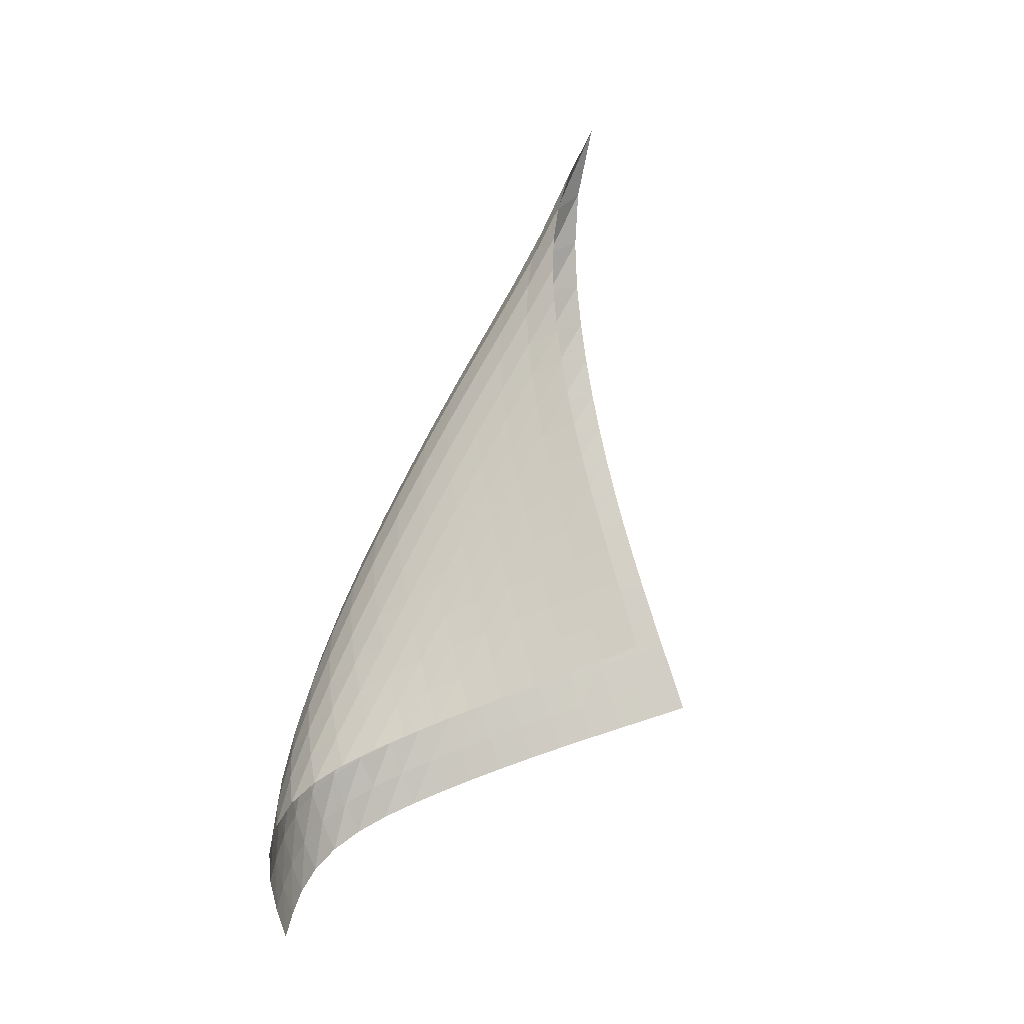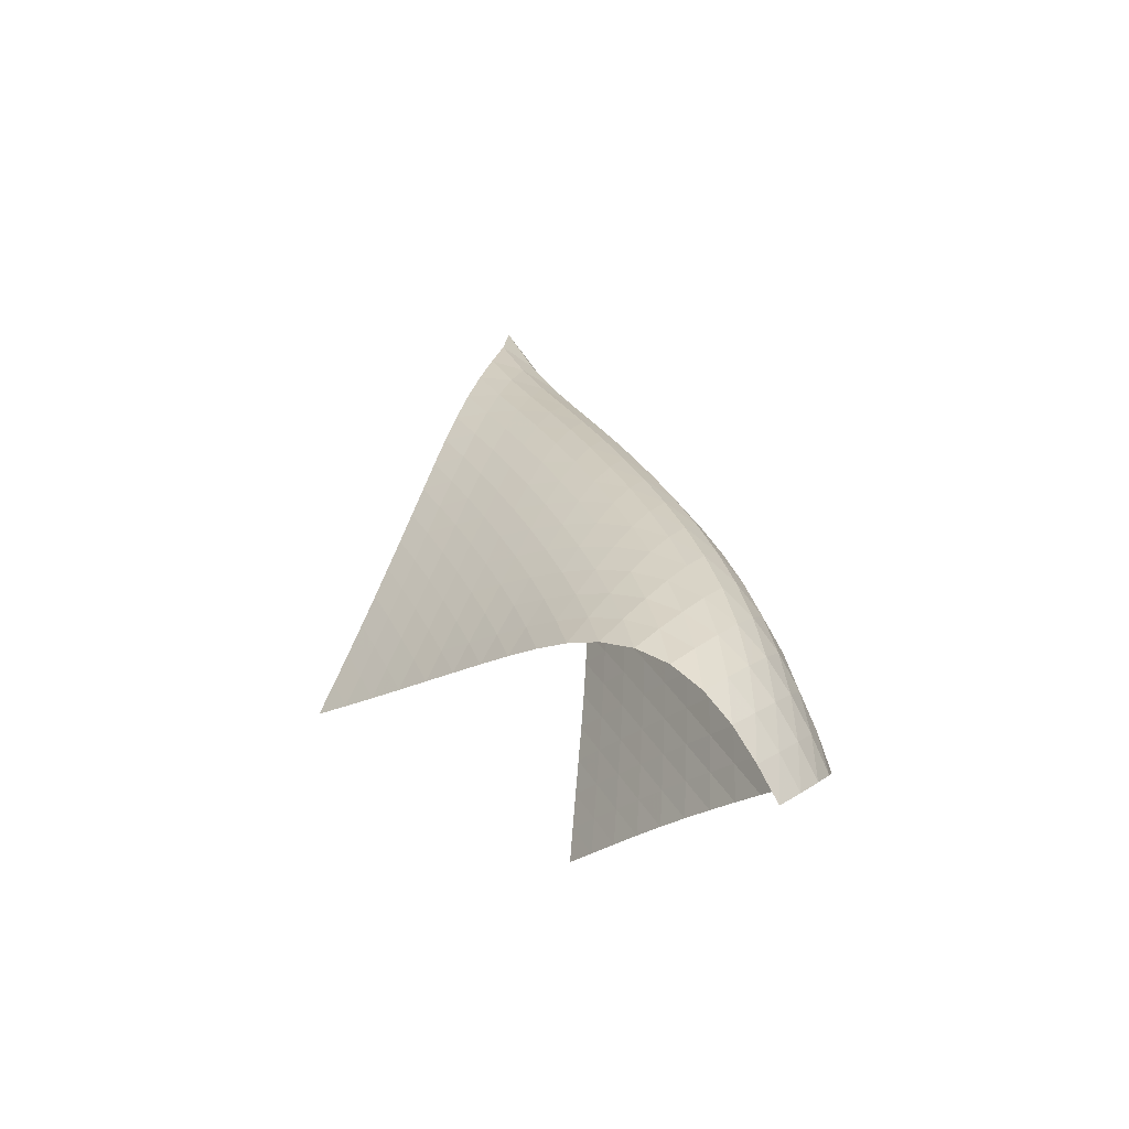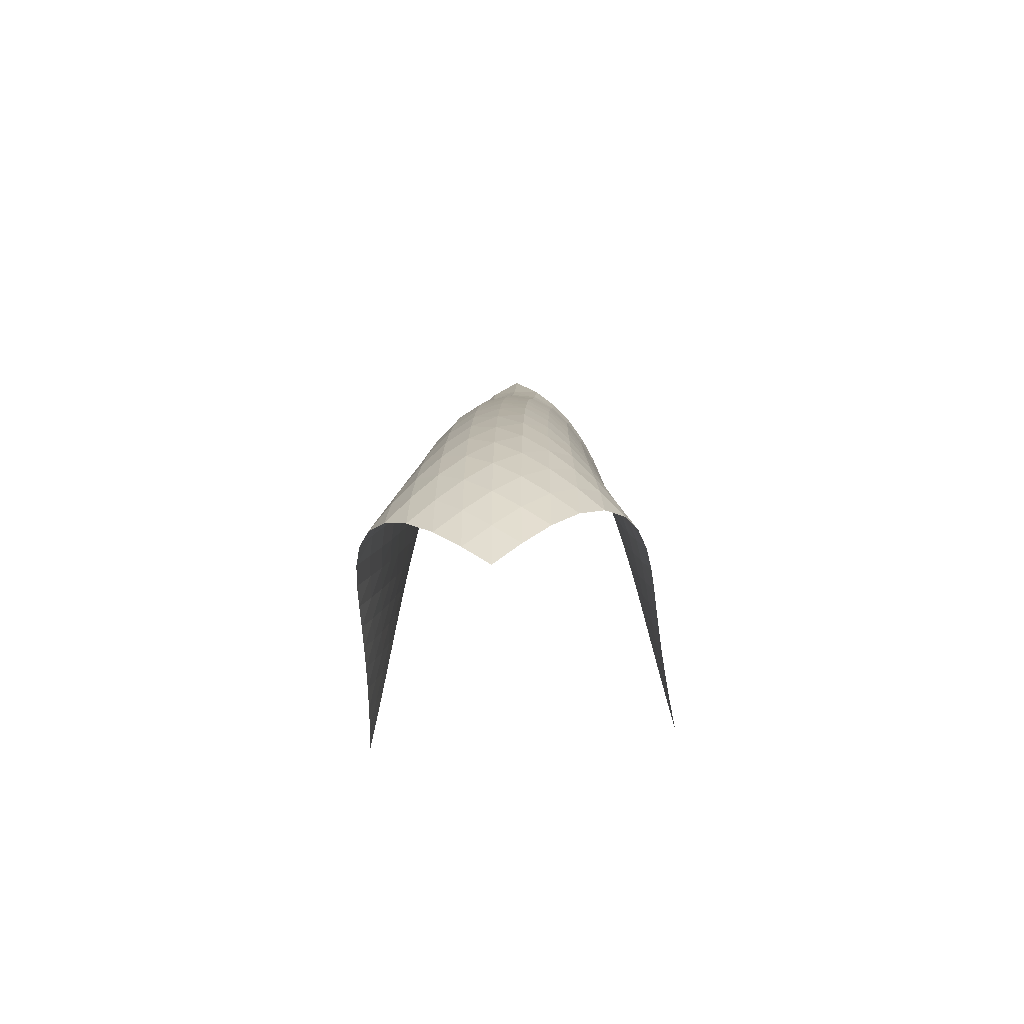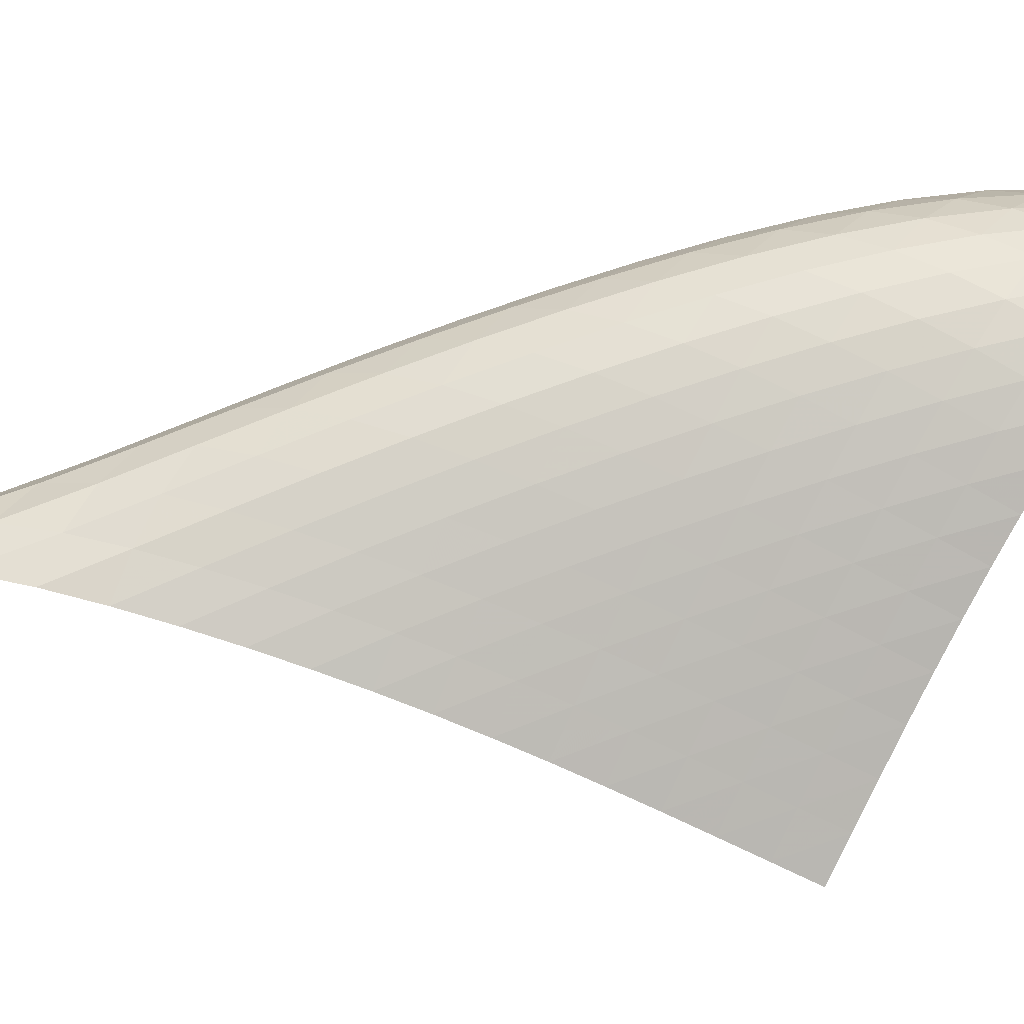
<metadata>
{"format":"obj","ext":"obj","renderer":"f3d","projection":"perspective","resolution":1024,"background":"white","views":[{"elev":-16.6,"azim":57.7,"up":"+Y"},{"elev":-45.6,"azim":-88.7,"up":"+Y"},{"elev":-56.7,"azim":-41.0,"up":"+Y"},{"elev":-28.1,"azim":-105.0,"up":"+Z"}]}
</metadata>
<code>
v -6.523 -0.09857 6.523
v -2.942 -14.39 8.003
v -8.003 -14.39 2.942
v -11.82 -20.09 11.82
v -8.07 -13.62 3.192
v -8.141 -12.84 3.44
v -8.215 -12.07 3.683
v -8.287 -11.29 3.922
v -8.353 -10.5 4.156
v -8.409 -9.709 4.385
v -8.452 -8.906 4.607
v -8.479 -8.091 4.825
v -8.485 -7.26 5.04
v -8.461 -6.41 5.256
v -8.396 -5.536 5.479
v -8.276 -4.633 5.714
v -8.077 -3.69 5.962
v -7.763 -2.685 6.218
v -7.277 -1.552 6.444
v -6.444 -1.552 7.277
v -6.218 -2.685 7.763
v -5.962 -3.69 8.077
v -5.714 -4.633 8.276
v -5.479 -5.536 8.396
v -5.256 -6.41 8.461
v -5.04 -7.26 8.485
v -4.825 -8.091 8.479
v -4.607 -8.906 8.452
v -4.385 -9.709 8.409
v -4.156 -10.5 8.353
v -3.922 -11.29 8.287
v -3.683 -12.07 8.215
v -3.44 -12.84 8.141
v -3.192 -13.62 8.07
v -3.548 -14.62 8.489
v -4.147 -14.86 8.976
v -4.737 -15.09 9.466
v -5.316 -15.32 9.959
v -5.886 -15.56 10.45
v -6.447 -15.81 10.95
v -7.003 -16.07 11.44
v -7.56 -16.34 11.92
v -8.132 -16.64 12.37
v -8.733 -16.97 12.74
v -9.362 -17.36 12.98
v -9.986 -17.83 13.05
v -10.56 -18.36 12.92
v -11.04 -18.94 12.64
v -11.45 -19.52 12.26
v -12.26 -19.52 11.45
v -12.64 -18.94 11.04
v -12.92 -18.36 10.56
v -13.05 -17.83 9.986
v -12.98 -17.36 9.362
v -12.74 -16.97 8.733
v -12.37 -16.64 8.132
v -11.92 -16.34 7.56
v -11.44 -16.07 7.003
v -10.95 -15.81 6.447
v -10.45 -15.56 5.886
v -9.959 -15.32 5.316
v -9.466 -15.09 4.737
v -8.976 -14.86 4.147
v -8.489 -14.62 3.548
v -7.18 -2.234 7.18
v -7.779 -3.089 6.983
v -8.211 -3.972 6.731
v -8.506 -4.859 6.467
v -8.698 -5.737 6.21
v -8.814 -6.603 5.965
v -8.875 -7.454 5.728
v -8.895 -8.291 5.496
v -8.887 -9.113 5.264
v -8.857 -9.923 5.028
v -8.812 -10.72 4.789
v -8.756 -11.51 4.546
v -8.691 -12.3 4.299
v -8.622 -13.08 4.05
v -8.554 -13.85 3.799
v -6.983 -3.089 7.779
v -7.692 -3.672 7.692
v -8.268 -4.383 7.488
v -8.688 -5.171 7.225
v -8.973 -5.997 6.949
v -9.153 -6.837 6.679
v -9.256 -7.677 6.42
v -9.306 -8.511 6.169
v -9.317 -9.335 5.922
v -9.302 -10.15 5.674
v -9.269 -10.95 5.424
v -9.221 -11.74 5.171
v -9.164 -12.53 4.916
v -9.102 -13.31 4.659
v -9.038 -14.09 4.402
v -6.731 -3.972 8.211
v -7.488 -4.383 8.268
v -8.186 -4.923 8.186
v -8.755 -5.581 7.977
v -9.169 -6.325 7.702
v -9.445 -7.118 7.41
v -9.613 -7.934 7.124
v -9.704 -8.755 6.85
v -9.742 -9.574 6.584
v -9.745 -10.39 6.322
v -9.724 -11.19 6.06
v -9.686 -11.98 5.797
v -9.637 -12.77 5.532
v -9.582 -13.55 5.266
v -9.525 -14.32 4.999
v -6.467 -4.859 8.506
v -7.225 -5.171 8.688
v -7.977 -5.581 8.755
v -8.666 -6.105 8.666
v -9.228 -6.74 8.447
v -9.637 -7.46 8.159
v -9.905 -8.232 7.852
v -10.06 -9.03 7.55
v -10.15 -9.836 7.26
v -10.18 -10.64 6.978
v -10.17 -11.44 6.701
v -10.15 -12.23 6.425
v -10.11 -13.01 6.147
v -10.06 -13.79 5.869
v -10.01 -14.56 5.59
v -6.21 -5.737 8.698
v -6.949 -5.997 8.973
v -7.702 -6.325 9.169
v -8.447 -6.74 9.228
v -9.128 -7.259 9.128
v -9.683 -7.883 8.898
v -10.09 -8.588 8.598
v -10.35 -9.344 8.276
v -10.5 -10.13 7.958
v -10.58 -10.92 7.651
v -10.6 -11.71 7.352
v -10.6 -12.49 7.058
v -10.57 -13.27 6.764
v -10.54 -14.04 6.47
v -10.5 -14.8 6.176
v -5.965 -6.603 8.814
v -6.679 -6.837 9.153
v -7.41 -7.118 9.445
v -8.159 -7.46 9.637
v -8.898 -7.883 9.683
v -9.57 -8.403 9.57
v -10.12 -9.02 9.33
v -10.51 -9.714 9.019
v -10.77 -10.46 8.682
v -10.92 -11.22 8.347
v -11 -12 8.021
v -11.02 -12.77 7.702
v -11.02 -13.54 7.386
v -11.01 -14.3 7.072
v -10.98 -15.06 6.757
v -5.728 -7.454 8.875
v -6.42 -7.677 9.256
v -7.124 -7.934 9.613
v -7.852 -8.232 9.905
v -8.598 -8.588 10.09
v -9.33 -9.02 10.12
v -9.992 -9.544 9.992
v -10.53 -10.16 9.743
v -10.92 -10.84 9.419
v -11.18 -11.57 9.068
v -11.33 -12.32 8.713
v -11.41 -13.08 8.365
v -11.45 -13.83 8.021
v -11.46 -14.58 7.679
v -11.46 -15.33 7.338
v -5.496 -8.291 8.895
v -6.169 -8.511 9.306
v -6.85 -8.755 9.704
v -7.55 -9.03 10.06
v -8.276 -9.344 10.35
v -9.019 -9.714 10.51
v -9.743 -10.16 10.53
v -10.39 -10.69 10.39
v -10.92 -11.3 10.13
v -11.31 -11.98 9.796
v -11.57 -12.69 9.428
v -11.73 -13.42 9.051
v -11.82 -14.16 8.675
v -11.88 -14.89 8.3
v -11.91 -15.61 7.926
v -5.264 -9.113 8.887
v -5.922 -9.335 9.317
v -6.584 -9.574 9.742
v -7.26 -9.836 10.15
v -7.958 -10.13 10.5
v -8.682 -10.46 10.77
v -9.419 -10.84 10.92
v -10.13 -11.3 10.92
v -10.77 -11.84 10.77
v -11.29 -12.45 10.5
v -11.67 -13.12 10.14
v -11.93 -13.81 9.756
v -12.11 -14.52 9.354
v -12.23 -15.23 8.946
v -12.32 -15.93 8.536
v -5.028 -9.923 8.857
v -5.674 -10.15 9.302
v -6.322 -10.39 9.745
v -6.978 -10.64 10.18
v -7.651 -10.92 10.58
v -8.347 -11.22 10.92
v -9.068 -11.57 11.18
v -9.796 -11.98 11.31
v -10.5 -12.45 11.29
v -11.12 -13 11.12
v -11.62 -13.61 10.82
v -12 -14.27 10.45
v -12.27 -14.94 10.04
v -12.48 -15.62 9.615
v -12.63 -16.29 9.174
v -4.789 -10.72 8.812
v -5.424 -10.95 9.269
v -6.06 -11.19 9.724
v -6.701 -11.44 10.17
v -7.352 -11.71 10.6
v -8.021 -12 11
v -8.713 -12.32 11.33
v -9.428 -12.69 11.57
v -10.14 -13.12 11.67
v -10.82 -13.61 11.62
v -11.42 -14.18 11.42
v -11.9 -14.79 11.1
v -12.28 -15.43 10.71
v -12.57 -16.08 10.28
v -12.8 -16.72 9.83
v -4.546 -11.51 8.756
v -5.171 -11.74 9.221
v -5.797 -11.98 9.686
v -6.425 -12.23 10.15
v -7.058 -12.49 10.6
v -7.702 -12.77 11.02
v -8.365 -13.08 11.41
v -9.051 -13.42 11.73
v -9.756 -13.81 11.93
v -10.45 -14.27 12
v -11.1 -14.79 11.9
v -11.66 -15.37 11.66
v -12.12 -15.98 11.32
v -12.49 -16.6 10.91
v -12.8 -17.22 10.46
v -4.299 -12.3 8.691
v -4.916 -12.53 9.164
v -5.532 -12.77 9.637
v -6.147 -13.01 10.11
v -6.764 -13.27 10.57
v -7.386 -13.54 11.02
v -8.021 -13.83 11.45
v -8.675 -14.16 11.82
v -9.354 -14.52 12.11
v -10.04 -14.94 12.27
v -10.71 -15.43 12.28
v -11.32 -15.98 12.12
v -11.83 -16.56 11.83
v -12.26 -17.17 11.46
v -12.62 -17.77 11.02
v -4.05 -13.08 8.622
v -4.659 -13.31 9.102
v -5.266 -13.55 9.582
v -5.869 -13.79 10.06
v -6.47 -14.04 10.54
v -7.072 -14.3 11.01
v -7.679 -14.58 11.46
v -8.3 -14.89 11.88
v -8.946 -15.23 12.23
v -9.615 -15.62 12.48
v -10.28 -16.08 12.57
v -10.91 -16.6 12.49
v -11.46 -17.17 12.26
v -11.91 -17.76 11.91
v -12.3 -18.35 11.5
v -3.799 -13.85 8.554
v -4.402 -14.09 9.038
v -4.999 -14.32 9.525
v -5.59 -14.56 10.01
v -6.176 -14.8 10.5
v -6.757 -15.06 10.98
v -7.338 -15.33 11.46
v -7.926 -15.61 11.91
v -8.536 -15.93 12.32
v -9.174 -16.29 12.63
v -9.83 -16.72 12.8
v -10.46 -17.22 12.8
v -11.02 -17.77 12.62
v -11.5 -18.35 12.3
v -11.9 -18.94 11.9
f 289 49 4
f 289 4 50
f 5 79 64
f 5 64 3
f 79 94 63
f 79 63 64
f 94 109 62
f 94 62 63
f 109 124 61
f 109 61 62
f 124 139 60
f 124 60 61
f 139 154 59
f 139 59 60
f 154 169 58
f 154 58 59
f 169 184 57
f 169 57 58
f 184 199 56
f 184 56 57
f 199 214 55
f 199 55 56
f 214 229 54
f 214 54 55
f 229 244 53
f 229 53 54
f 244 259 52
f 244 52 53
f 259 274 51
f 259 51 52
f 274 289 50
f 274 50 51
f 1 20 65
f 1 65 19
f 19 65 66
f 19 66 18
f 18 66 67
f 18 67 17
f 17 67 68
f 17 68 16
f 16 68 69
f 16 69 15
f 15 69 70
f 15 70 14
f 14 70 71
f 14 71 13
f 13 71 72
f 13 72 12
f 12 72 73
f 12 73 11
f 11 73 74
f 11 74 10
f 10 74 75
f 10 75 9
f 9 75 76
f 9 76 8
f 8 76 77
f 8 77 7
f 7 77 78
f 7 78 6
f 6 78 79
f 6 79 5
f 20 21 80
f 20 80 65
f 65 80 81
f 65 81 66
f 66 81 82
f 66 82 67
f 67 82 83
f 67 83 68
f 68 83 84
f 68 84 69
f 69 84 85
f 69 85 70
f 70 85 86
f 70 86 71
f 71 86 87
f 71 87 72
f 72 87 88
f 72 88 73
f 73 88 89
f 73 89 74
f 74 89 90
f 74 90 75
f 75 90 91
f 75 91 76
f 76 91 92
f 76 92 77
f 77 92 93
f 77 93 78
f 78 93 94
f 78 94 79
f 21 22 95
f 21 95 80
f 80 95 96
f 80 96 81
f 81 96 97
f 81 97 82
f 82 97 98
f 82 98 83
f 83 98 99
f 83 99 84
f 84 99 100
f 84 100 85
f 85 100 101
f 85 101 86
f 86 101 102
f 86 102 87
f 87 102 103
f 87 103 88
f 88 103 104
f 88 104 89
f 89 104 105
f 89 105 90
f 90 105 106
f 90 106 91
f 91 106 107
f 91 107 92
f 92 107 108
f 92 108 93
f 93 108 109
f 93 109 94
f 22 23 110
f 22 110 95
f 95 110 111
f 95 111 96
f 96 111 112
f 96 112 97
f 97 112 113
f 97 113 98
f 98 113 114
f 98 114 99
f 99 114 115
f 99 115 100
f 100 115 116
f 100 116 101
f 101 116 117
f 101 117 102
f 102 117 118
f 102 118 103
f 103 118 119
f 103 119 104
f 104 119 120
f 104 120 105
f 105 120 121
f 105 121 106
f 106 121 122
f 106 122 107
f 107 122 123
f 107 123 108
f 108 123 124
f 108 124 109
f 23 24 125
f 23 125 110
f 110 125 126
f 110 126 111
f 111 126 127
f 111 127 112
f 112 127 128
f 112 128 113
f 113 128 129
f 113 129 114
f 114 129 130
f 114 130 115
f 115 130 131
f 115 131 116
f 116 131 132
f 116 132 117
f 117 132 133
f 117 133 118
f 118 133 134
f 118 134 119
f 119 134 135
f 119 135 120
f 120 135 136
f 120 136 121
f 121 136 137
f 121 137 122
f 122 137 138
f 122 138 123
f 123 138 139
f 123 139 124
f 24 25 140
f 24 140 125
f 125 140 141
f 125 141 126
f 126 141 142
f 126 142 127
f 127 142 143
f 127 143 128
f 128 143 144
f 128 144 129
f 129 144 145
f 129 145 130
f 130 145 146
f 130 146 131
f 131 146 147
f 131 147 132
f 132 147 148
f 132 148 133
f 133 148 149
f 133 149 134
f 134 149 150
f 134 150 135
f 135 150 151
f 135 151 136
f 136 151 152
f 136 152 137
f 137 152 153
f 137 153 138
f 138 153 154
f 138 154 139
f 25 26 155
f 25 155 140
f 140 155 156
f 140 156 141
f 141 156 157
f 141 157 142
f 142 157 158
f 142 158 143
f 143 158 159
f 143 159 144
f 144 159 160
f 144 160 145
f 145 160 161
f 145 161 146
f 146 161 162
f 146 162 147
f 147 162 163
f 147 163 148
f 148 163 164
f 148 164 149
f 149 164 165
f 149 165 150
f 150 165 166
f 150 166 151
f 151 166 167
f 151 167 152
f 152 167 168
f 152 168 153
f 153 168 169
f 153 169 154
f 26 27 170
f 26 170 155
f 155 170 171
f 155 171 156
f 156 171 172
f 156 172 157
f 157 172 173
f 157 173 158
f 158 173 174
f 158 174 159
f 159 174 175
f 159 175 160
f 160 175 176
f 160 176 161
f 161 176 177
f 161 177 162
f 162 177 178
f 162 178 163
f 163 178 179
f 163 179 164
f 164 179 180
f 164 180 165
f 165 180 181
f 165 181 166
f 166 181 182
f 166 182 167
f 167 182 183
f 167 183 168
f 168 183 184
f 168 184 169
f 27 28 185
f 27 185 170
f 170 185 186
f 170 186 171
f 171 186 187
f 171 187 172
f 172 187 188
f 172 188 173
f 173 188 189
f 173 189 174
f 174 189 190
f 174 190 175
f 175 190 191
f 175 191 176
f 176 191 192
f 176 192 177
f 177 192 193
f 177 193 178
f 178 193 194
f 178 194 179
f 179 194 195
f 179 195 180
f 180 195 196
f 180 196 181
f 181 196 197
f 181 197 182
f 182 197 198
f 182 198 183
f 183 198 199
f 183 199 184
f 28 29 200
f 28 200 185
f 185 200 201
f 185 201 186
f 186 201 202
f 186 202 187
f 187 202 203
f 187 203 188
f 188 203 204
f 188 204 189
f 189 204 205
f 189 205 190
f 190 205 206
f 190 206 191
f 191 206 207
f 191 207 192
f 192 207 208
f 192 208 193
f 193 208 209
f 193 209 194
f 194 209 210
f 194 210 195
f 195 210 211
f 195 211 196
f 196 211 212
f 196 212 197
f 197 212 213
f 197 213 198
f 198 213 214
f 198 214 199
f 29 30 215
f 29 215 200
f 200 215 216
f 200 216 201
f 201 216 217
f 201 217 202
f 202 217 218
f 202 218 203
f 203 218 219
f 203 219 204
f 204 219 220
f 204 220 205
f 205 220 221
f 205 221 206
f 206 221 222
f 206 222 207
f 207 222 223
f 207 223 208
f 208 223 224
f 208 224 209
f 209 224 225
f 209 225 210
f 210 225 226
f 210 226 211
f 211 226 227
f 211 227 212
f 212 227 228
f 212 228 213
f 213 228 229
f 213 229 214
f 30 31 230
f 30 230 215
f 215 230 231
f 215 231 216
f 216 231 232
f 216 232 217
f 217 232 233
f 217 233 218
f 218 233 234
f 218 234 219
f 219 234 235
f 219 235 220
f 220 235 236
f 220 236 221
f 221 236 237
f 221 237 222
f 222 237 238
f 222 238 223
f 223 238 239
f 223 239 224
f 224 239 240
f 224 240 225
f 225 240 241
f 225 241 226
f 226 241 242
f 226 242 227
f 227 242 243
f 227 243 228
f 228 243 244
f 228 244 229
f 31 32 245
f 31 245 230
f 230 245 246
f 230 246 231
f 231 246 247
f 231 247 232
f 232 247 248
f 232 248 233
f 233 248 249
f 233 249 234
f 234 249 250
f 234 250 235
f 235 250 251
f 235 251 236
f 236 251 252
f 236 252 237
f 237 252 253
f 237 253 238
f 238 253 254
f 238 254 239
f 239 254 255
f 239 255 240
f 240 255 256
f 240 256 241
f 241 256 257
f 241 257 242
f 242 257 258
f 242 258 243
f 243 258 259
f 243 259 244
f 32 33 260
f 32 260 245
f 245 260 261
f 245 261 246
f 246 261 262
f 246 262 247
f 247 262 263
f 247 263 248
f 248 263 264
f 248 264 249
f 249 264 265
f 249 265 250
f 250 265 266
f 250 266 251
f 251 266 267
f 251 267 252
f 252 267 268
f 252 268 253
f 253 268 269
f 253 269 254
f 254 269 270
f 254 270 255
f 255 270 271
f 255 271 256
f 256 271 272
f 256 272 257
f 257 272 273
f 257 273 258
f 258 273 274
f 258 274 259
f 33 34 275
f 33 275 260
f 260 275 276
f 260 276 261
f 261 276 277
f 261 277 262
f 262 277 278
f 262 278 263
f 263 278 279
f 263 279 264
f 264 279 280
f 264 280 265
f 265 280 281
f 265 281 266
f 266 281 282
f 266 282 267
f 267 282 283
f 267 283 268
f 268 283 284
f 268 284 269
f 269 284 285
f 269 285 270
f 270 285 286
f 270 286 271
f 271 286 287
f 271 287 272
f 272 287 288
f 272 288 273
f 273 288 289
f 273 289 274
f 34 2 35
f 34 35 275
f 275 35 36
f 275 36 276
f 276 36 37
f 276 37 277
f 277 37 38
f 277 38 278
f 278 38 39
f 278 39 279
f 279 39 40
f 279 40 280
f 280 40 41
f 280 41 281
f 281 41 42
f 281 42 282
f 282 42 43
f 282 43 283
f 283 43 44
f 283 44 284
f 284 44 45
f 284 45 285
f 285 45 46
f 285 46 286
f 286 46 47
f 286 47 287
f 287 47 48
f 287 48 288
f 288 48 49
f 288 49 289

</code>
